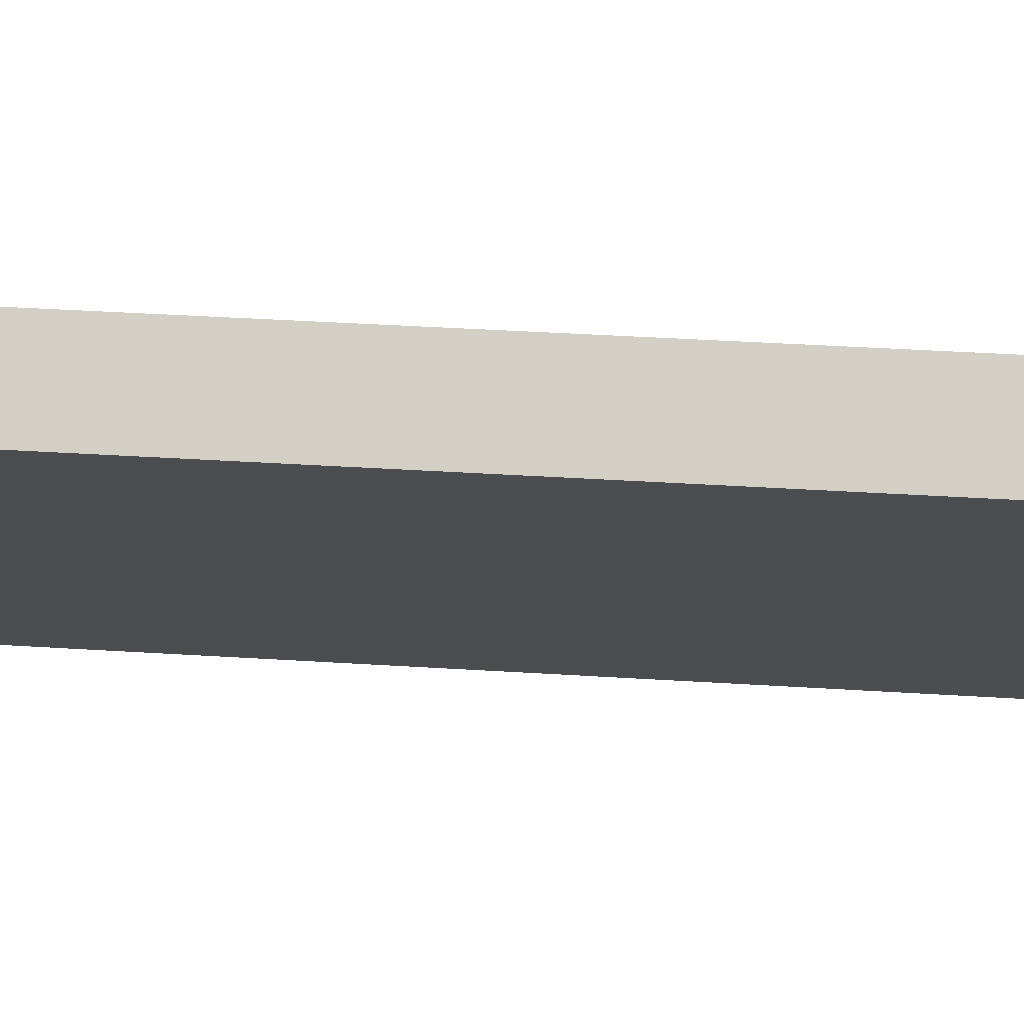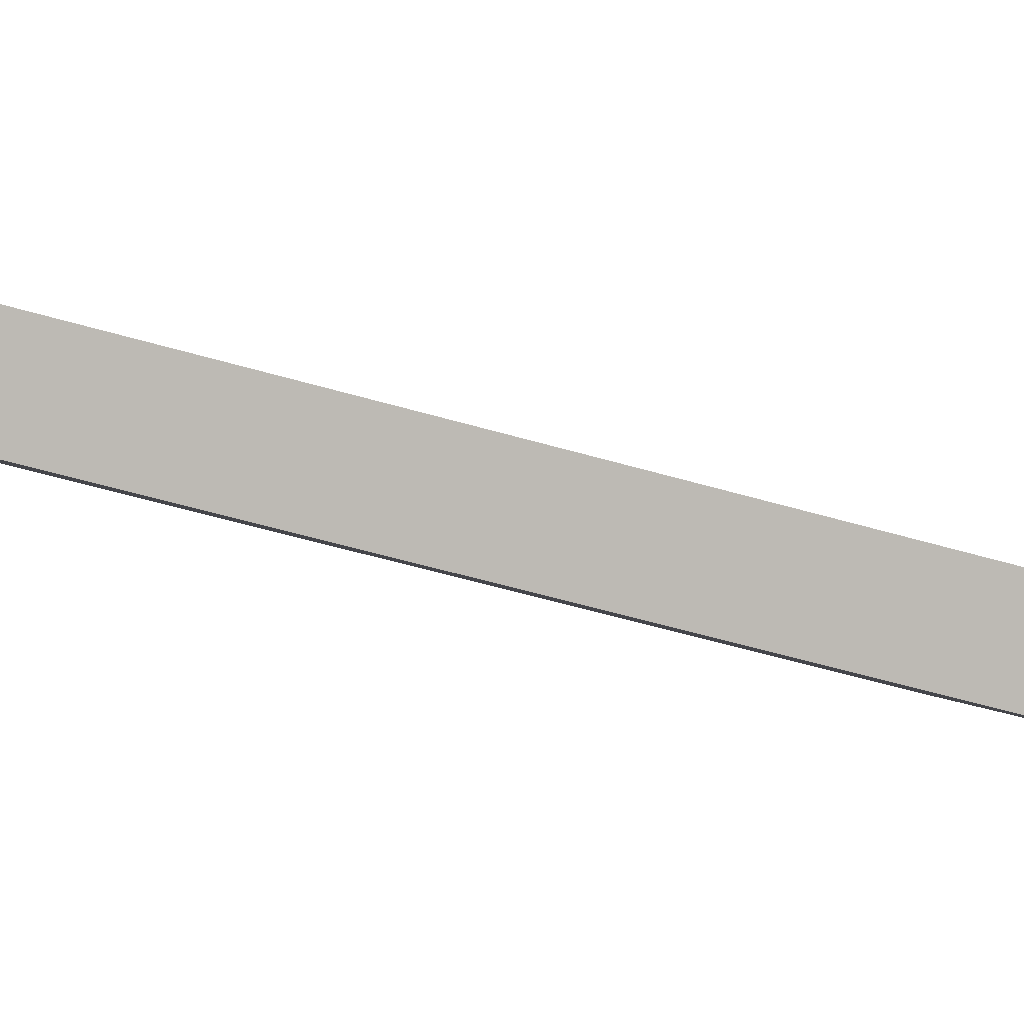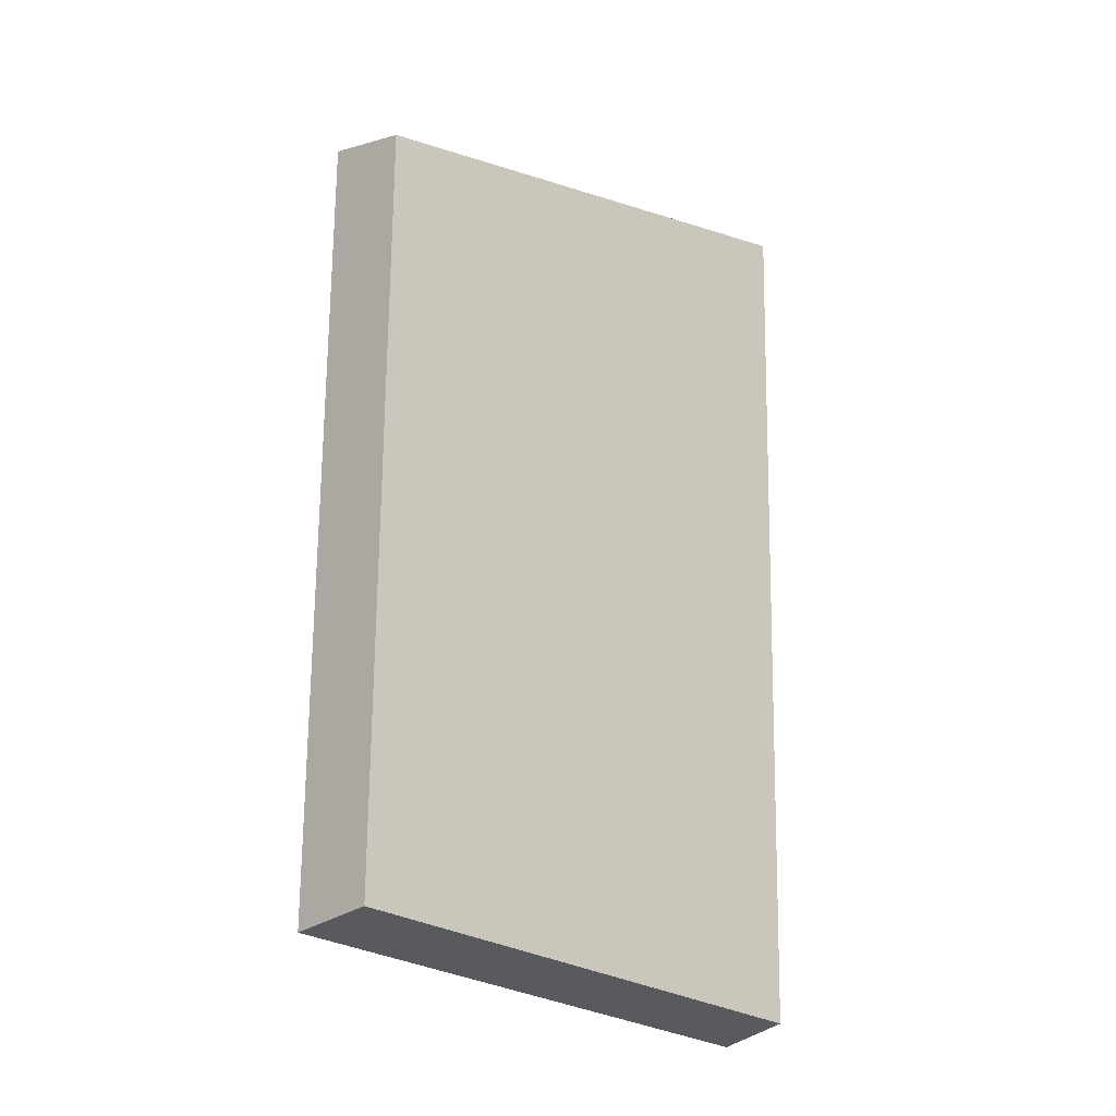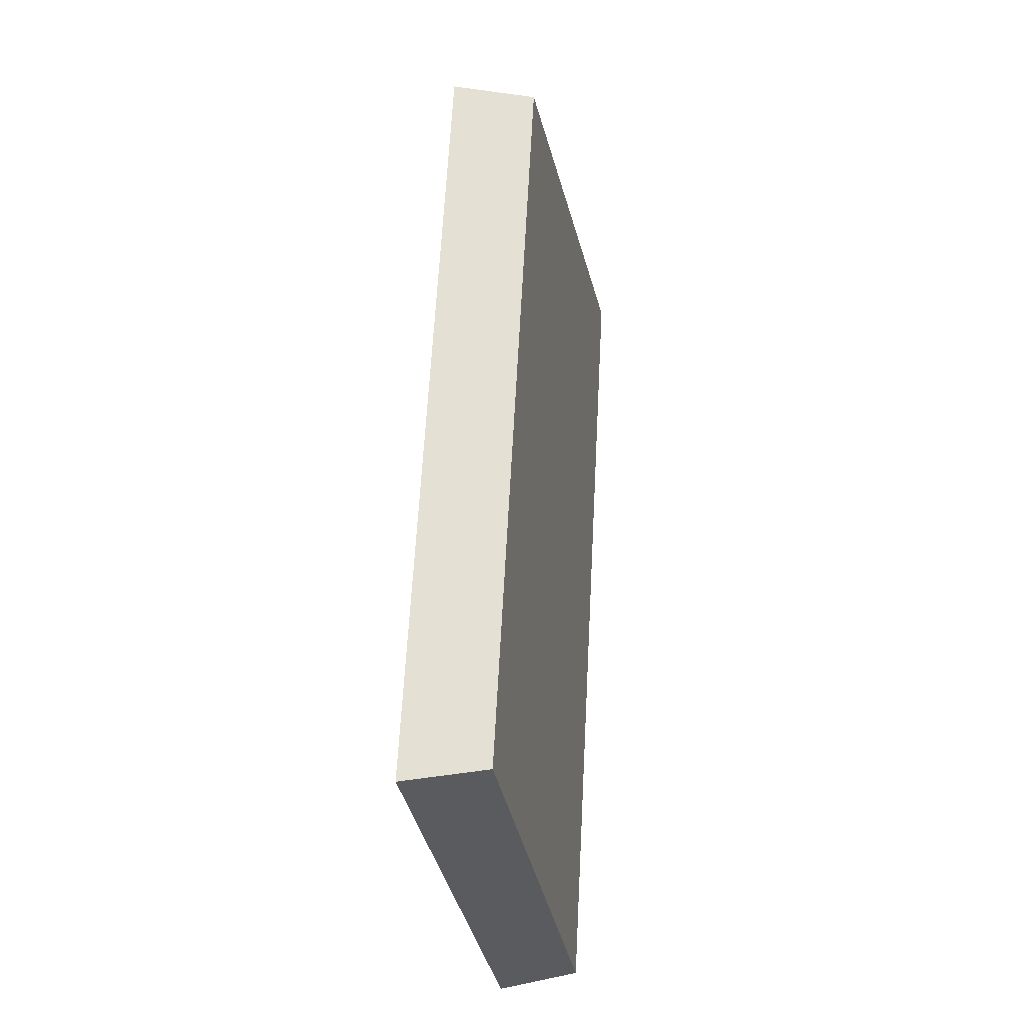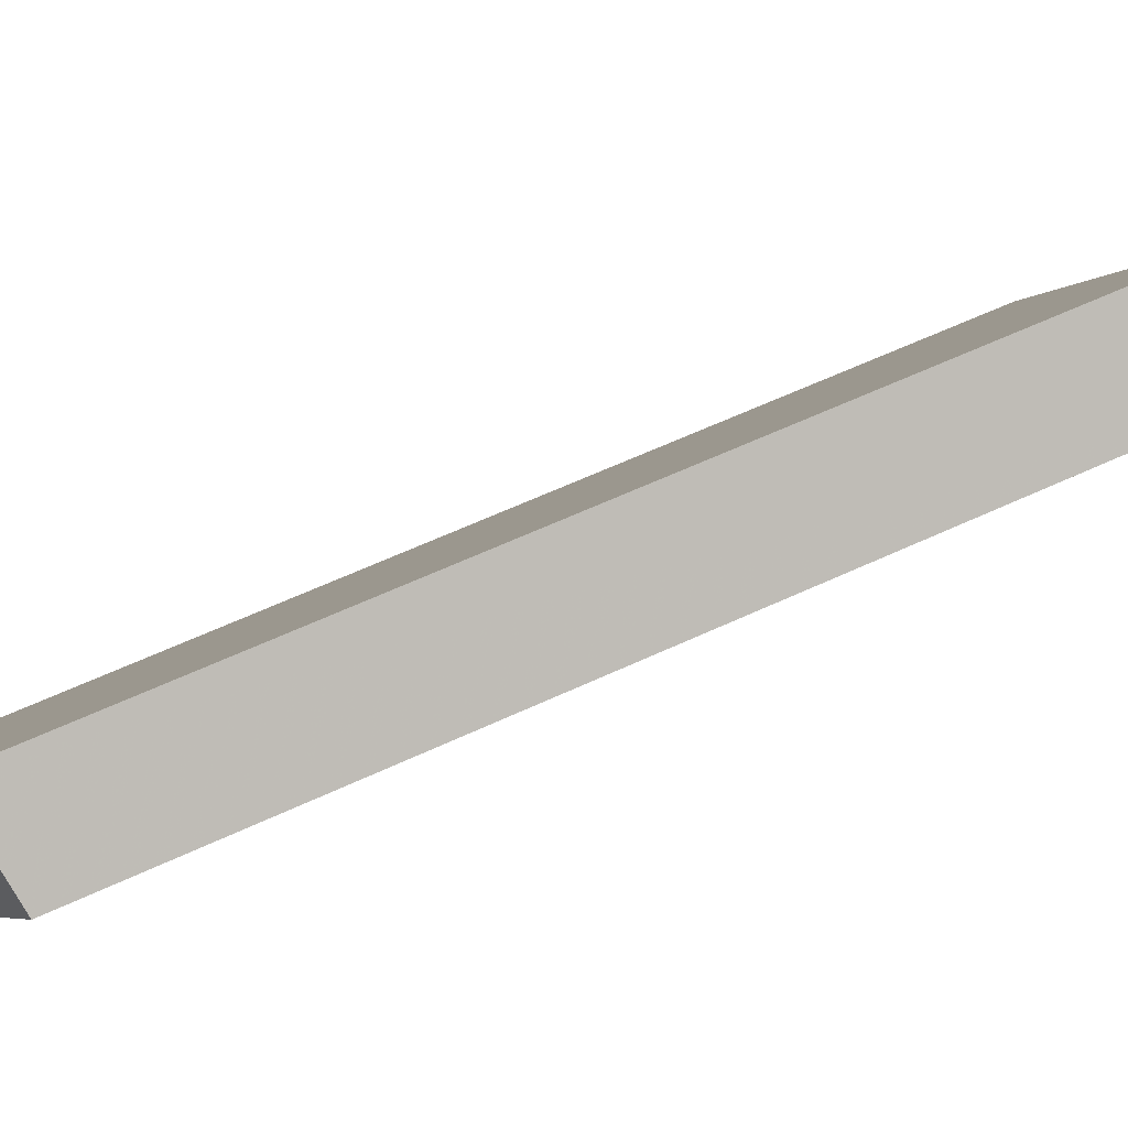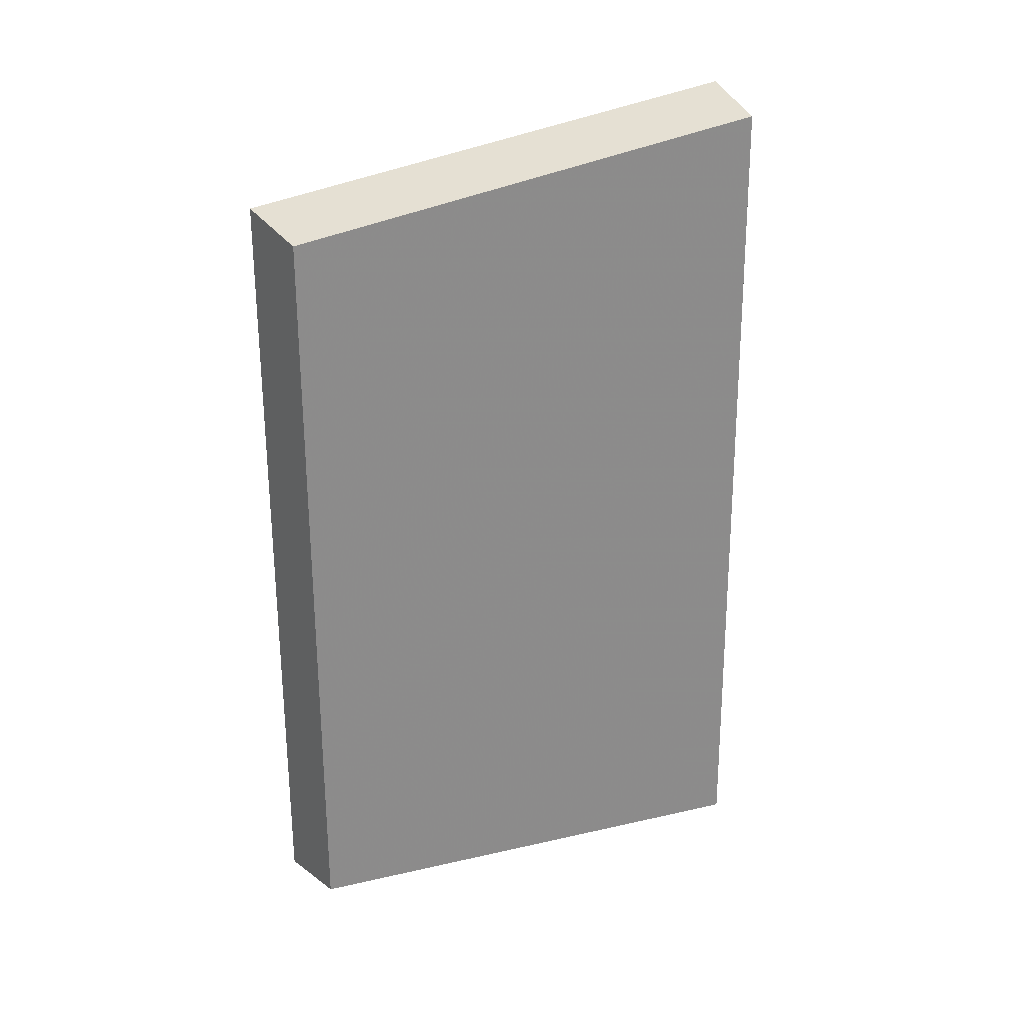
<metadata>
{"format":"obj","ext":"obj","renderer":"f3d","projection":"perspective","resolution":1024,"background":"white","views":[{"elev":42.6,"azim":-89.9,"up":"+Y"},{"elev":-59.0,"azim":69.4,"up":"+Y"},{"elev":-22.9,"azim":-99.3,"up":"+Z"},{"elev":-29.4,"azim":-138.3,"up":"+Z"},{"elev":58.7,"azim":-120.1,"up":"+Y"},{"elev":22.6,"azim":-86.2,"up":"+Z"}]}
</metadata>
<code>
v 2.087 0.1053 2.473
v 2.086 0.1053 2.492
v 2.08 0.1148 2.49
v 2.081 0.1148 2.474
v 2.081 0.116 2.491
v 2.08 0.1148 2.49
v 2.086 0.1053 2.492
v 2.087 0.1061 2.493
v 2.083 0.116 2.474
v 2.081 0.1148 2.474
v 2.08 0.1148 2.49
v 2.081 0.116 2.491
v 2.087 0.1061 2.493
v 2.086 0.1053 2.492
v 2.087 0.1053 2.473
v 2.089 0.1061 2.473
v 2.089 0.1061 2.473
v 2.087 0.1053 2.473
v 2.081 0.1148 2.474
v 2.083 0.116 2.474
v 2.083 0.116 2.474
v 2.081 0.116 2.491
v 2.087 0.1061 2.493
v 2.089 0.1061 2.473
f 1 2 3
f 1 3 4
f 5 6 7
f 5 7 8
f 9 10 11
f 9 11 12
f 13 14 15
f 13 15 16
f 17 18 19
f 17 19 20
f 21 22 23
f 21 23 24

</code>
